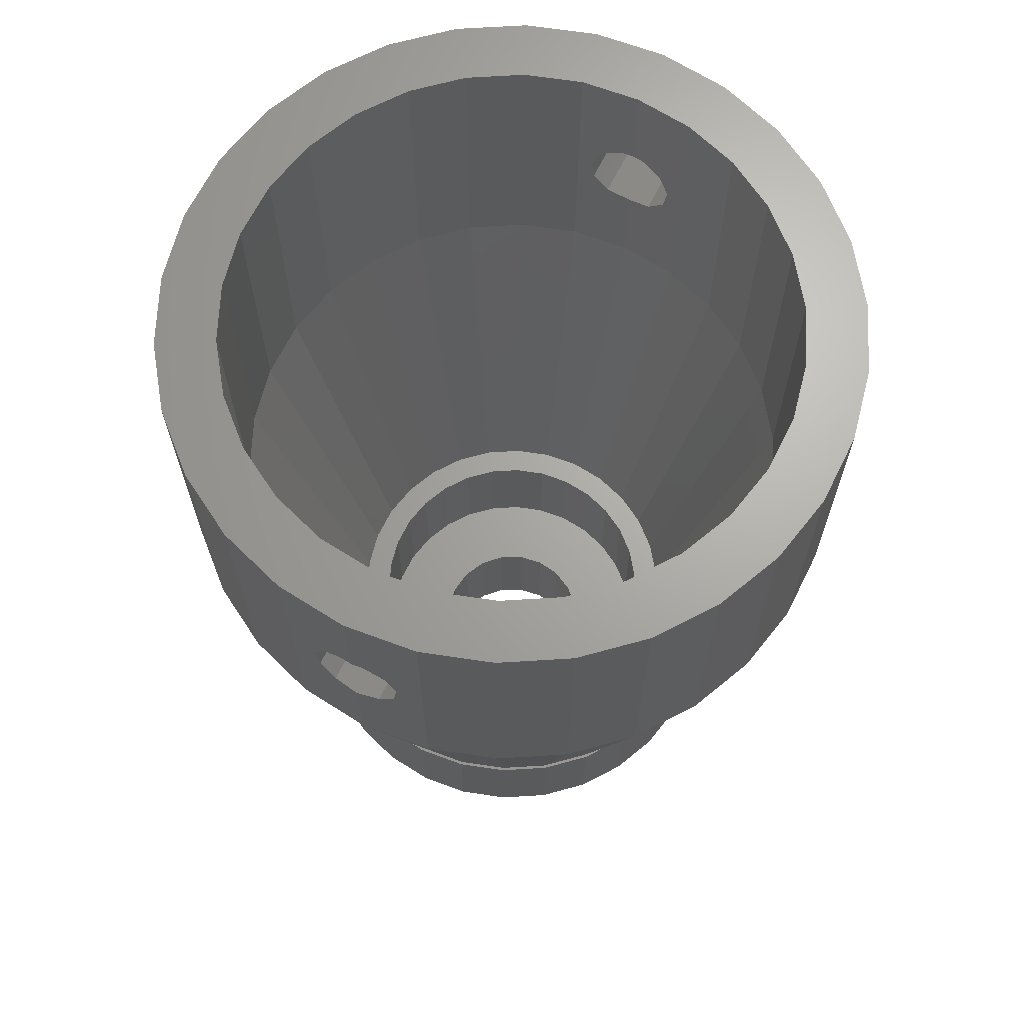
<metadata>
{"format":"stl","ext":"stl","renderer":"f3d","projection":"perspective","resolution":1024,"background":"white","views":[{"elev":67.1,"azim":116.5,"up":"+Z"}]}
</metadata>
<code>
# stl→obj: 448 verts, 904 faces
v 6.166 2.745 4
v 5.461 3.968 0
v 5.461 3.968 4
v 6.166 2.745 0
v 4.517 5.016 0
v 4.517 5.016 4
v -2.086 6.42 0
v -3.375 5.846 4
v -2.086 6.42 4
v -3.375 5.846 0
v -6.166 2.745 0
v -5.461 3.968 4
v -5.461 3.968 0
v -6.166 2.745 4
v 6.603 -1.403 4
v 6.75 0 0
v 6.75 0 4
v 6.603 -1.403 0
v 6.603 1.403 4
v 6.603 1.403 0
v 3.375 5.846 4
v 3.375 5.846 0
v 0.7056 6.713 0
v -0.7056 6.713 4
v 0.7056 6.713 4
v -0.7056 6.713 0
v 2.086 6.42 4
v 2.086 6.42 0
v -6.75 0 0
v -6.603 1.403 4
v -6.603 1.403 0
v -6.75 0 4
v -4.517 5.016 4
v -4.517 5.016 0
v 6.166 -2.745 4
v 6.166 -2.745 0
v -5.461 -3.968 0
v -6.166 -2.745 4
v -6.166 -2.745 0
v -5.461 -3.968 4
v 3.375 -5.846 0
v 4.517 -5.016 4
v 3.375 -5.846 4
v 4.517 -5.016 0
v 8.1 0 4
v 7.923 -1.684 4
v 7.4 -3.295 4
v 7.923 1.684 4
v 6.553 -4.761 4
v 5.461 -3.968 4
v 5.42 -6.019 4
v 4.05 -7.015 4
v 2.503 -7.704 4
v 2.086 -6.42 4
v 0.8467 -8.056 4
v 0.7056 -6.713 4
v -0.7056 -6.713 4
v -0.8467 -8.056 4
v -2.086 -6.42 4
v -2.503 -7.704 4
v -3.375 -5.846 4
v -4.05 -7.015 4
v -4.517 -5.016 4
v -5.42 -6.019 4
v -6.553 -4.761 4
v -7.4 -3.295 4
v -6.603 -1.403 4
v -7.923 -1.684 4
v 7.4 3.295 4
v 6.553 4.761 4
v 5.42 6.019 4
v 4.05 7.015 4
v 2.503 7.704 4
v 0.8467 8.056 4
v -0.8467 8.056 4
v -2.503 7.704 4
v -4.05 7.015 4
v -5.42 6.019 4
v -6.553 4.761 4
v -7.4 3.295 4
v -7.923 1.684 4
v -8.1 0 4
v 2.75 0 4
v 5.1 0 4
v 4.989 1.06 4
v 2.615 0.8498 4
v 4.659 2.074 4
v 4.989 -1.06 4
v 2.225 1.616 4
v 4.126 2.998 4
v 2.615 -0.8498 4
v 3.413 3.79 4
v 4.659 -2.074 4
v 2.225 -1.616 4
v 1.616 2.225 4
v 2.55 4.417 4
v 0.8498 2.615 4
v 1.576 4.85 4
v 0.5331 5.072 4
v 0 2.75 4
v -0.5331 5.072 4
v -0.8498 2.615 4
v -1.576 4.85 4
v -2.55 4.417 4
v -1.616 2.225 4
v -3.413 3.79 4
v -2.225 1.616 4
v -4.126 2.998 4
v -4.659 2.074 4
v 4.126 -2.998 4
v 3.413 -3.79 4
v 1.616 -2.225 4
v 2.55 -4.417 4
v 0.8498 -2.615 4
v 1.576 -4.85 4
v 0.5331 -5.072 4
v 0 -2.75 4
v -0.5331 -5.072 4
v -0.8498 -2.615 4
v -1.576 -4.85 4
v -2.55 -4.417 4
v -1.616 -2.225 4
v -3.413 -3.79 4
v -2.225 -1.616 4
v -4.659 -2.074 4
v -2.615 -0.8498 4
v -4.989 -1.06 4
v -2.75 0 4
v -2.615 0.8498 4
v -4.989 1.06 4
v -4.126 -2.998 4
v -5.1 0 4
v 5.461 -3.968 0
v -6.603 -1.403 0
v 0.7056 -6.713 0
v 2.086 -6.42 0
v -2.086 -6.42 0
v -0.7056 -6.713 0
v 2.75 0 0
v 2.615 -0.8498 0
v 2.225 -1.616 0
v 2.615 0.8498 0
v 1.616 -2.225 0
v 2.225 1.616 0
v 0.8498 -2.615 0
v 0 -2.75 0
v -0.8498 -2.615 0
v -3.375 -5.846 0
v -1.616 -2.225 0
v -4.517 -5.016 0
v -2.225 -1.616 0
v -2.615 -0.8498 0
v -2.75 0 0
v 1.616 2.225 0
v 0.8498 2.615 0
v 0 2.75 0
v -0.8498 2.615 0
v -1.616 2.225 0
v -2.225 1.616 0
v -2.615 0.8498 0
v 7.4 3.295 8
v 6.553 4.761 8
v -7.4 3.295 8
v -7.923 1.684 8
v 5.42 6.019 8
v 0.8467 8.056 8
v 2.503 7.704 8
v 4.05 7.015 8
v -2.503 7.704 8
v -0.8467 8.056 8
v -6.553 4.761 8
v 7.923 -1.684 8
v 8.1 0 8
v -8.1 0 8
v -5.42 6.019 8
v -4.05 7.015 8
v 7.923 1.684 8
v 7.4 -3.295 8
v -4.05 -7.015 8
v -5.42 -6.019 8
v -7.4 -3.295 8
v -6.553 -4.761 8
v 5.42 -6.019 8
v 4.05 -7.015 8
v 5.1 0 8
v 6 0 8
v 5.869 1.247 8
v 4.989 1.06 8
v 5.481 2.44 8
v 5.869 -1.247 8
v 4.989 -1.06 8
v 4.659 2.074 8
v 4.854 3.527 8
v 4.126 2.998 8
v 4.015 4.459 8
v 3.413 3.79 8
v 3 5.196 8
v 2.55 4.417 8
v 1.854 5.706 8
v 1.576 4.85 8
v 0.6272 5.967 8
v 0.5331 5.072 8
v -0.5331 5.072 8
v -0.6272 5.967 8
v -1.576 4.85 8
v -1.854 5.706 8
v -2.55 4.417 8
v -3 5.196 8
v -3.413 3.79 8
v -4.015 4.459 8
v -4.126 2.998 8
v -4.854 3.527 8
v -4.659 2.074 8
v -5.481 2.44 8
v -4.989 1.06 8
v -5.869 1.247 8
v 5.481 -2.44 8
v 4.659 -2.074 8
v 4.854 -3.527 8
v 4.126 -2.998 8
v 4.015 -4.459 8
v 3.413 -3.79 8
v 3 -5.196 8
v 2.55 -4.417 8
v 1.854 -5.706 8
v 1.576 -4.85 8
v 0.6272 -5.967 8
v 0.5331 -5.072 8
v -0.5331 -5.072 8
v -0.6272 -5.967 8
v -1.576 -4.85 8
v -1.854 -5.706 8
v -2.55 -4.417 8
v -3 -5.196 8
v -3.413 -3.79 8
v -4.015 -4.459 8
v -4.126 -2.998 8
v -4.854 -3.527 8
v -4.659 -2.074 8
v -5.481 -2.44 8
v -4.989 -1.06 8
v -5.869 -1.247 8
v -5.1 0 8
v -6 0 8
v 8 0 8
v 7.825 1.663 8
v 7.308 3.254 8
v 6.472 4.702 8
v 5.353 5.945 8
v 4 6.928 8
v 2.472 7.608 8
v 0.8362 7.956 8
v -0.8362 7.956 8
v -2.472 7.608 8
v -4 6.928 8
v -5.353 5.945 8
v -6.472 4.702 8
v -7.308 3.254 8
v -7.825 1.663 8
v -8 0 8
v 7.825 -1.663 8
v 7.308 -3.254 8
v 6.553 -4.761 8
v 6.472 -4.702 8
v 5.353 -5.945 8
v 4 -6.928 8
v 2.503 -7.704 8
v 2.472 -7.608 8
v 0.8467 -8.056 8
v 0.8362 -7.956 8
v -0.8362 -7.956 8
v -0.8467 -8.056 8
v -2.472 -7.608 8
v -2.503 -7.704 8
v -4 -6.928 8
v -5.353 -5.945 8
v -6.472 -4.702 8
v -7.308 -3.254 8
v -7.825 -1.663 8
v -7.923 -1.684 8
v 10.51 -4.677 21
v 11.5 0 21
v 11.25 2.391 21
v 11.25 -2.391 21
v 1.202 -11.44 21
v 7.695 -8.546 21
v 9.304 -6.76 21
v -7.695 -8.546 21
v -9.304 -6.76 21
v -5.75 -9.959 21
v -1.202 11.44 21
v -11.5 0 21
v -11.25 2.391 21
v 5.75 -9.959 21
v -11.25 -2.391 21
v -10.51 -4.677 21
v -1.202 -11.44 21
v 7.695 8.546 21
v 5.75 9.959 21
v 10.51 4.677 21
v -5.75 9.959 21
v -3.554 10.94 21
v -9.304 6.76 21
v -7.695 8.546 21
v -10.51 4.677 21
v 3.554 -10.94 21
v -3.554 -10.94 21
v 1.202 11.44 21
v 9.304 6.76 21
v 3.554 10.94 21
v 9.5 0 21
v -6.357 7.06 21
v 6.357 -7.06 21
v -9.5 0 21
v 9.292 1.975 21
v 8.679 3.864 21
v 2.936 -9.035 21
v 0.993 -9.448 21
v -4.75 -8.227 21
v -0.993 9.448 21
v -2.936 9.035 21
v 7.686 5.584 21
v 7.686 -5.584 21
v 8.679 -3.864 21
v 9.292 -1.975 21
v 4.75 -8.227 21
v -0.993 -9.448 21
v -8.679 -3.864 21
v -9.292 -1.975 21
v -7.686 5.584 21
v -8.679 3.864 21
v -9.292 1.975 21
v -4.75 8.227 21
v 0.993 9.448 21
v 6.357 7.06 21
v 4.75 8.227 21
v -6.357 -7.06 21
v -7.686 -5.584 21
v 2.936 9.035 21
v -2.936 -9.035 21
v 11.25 2.391 31
v 11.34 1.485 26.21
v 11.38 1.134 26.98
v 11.46 0.4226 27.44
v 11.5 0 31
v 11.5 0 27.44
v 11.36 1.364 25.38
v 11.41 0.811 24.74
v 11.5 0 24.5
v -11.34 1.485 26.21
v -11.25 2.391 31
v -11.36 1.364 25.38
v -11.41 0.811 24.74
v -11.5 0 24.5
v -11.38 1.134 26.98
v -11.46 0.4226 27.44
v -11.5 0 31
v -11.5 0 27.44
v -1.202 11.44 31
v 1.202 11.44 31
v 1.202 -11.44 31
v -1.202 -11.44 31
v 9.304 6.76 31
v 7.695 8.546 31
v 10.51 4.677 31
v -7.695 8.546 31
v -5.75 9.959 31
v -3.554 10.94 31
v 9.304 -6.76 31
v 10.51 -4.677 31
v 3.554 10.94 31
v 5.75 9.959 31
v -9.304 6.76 31
v -10.51 4.677 31
v 9.5 0 31
v 9.292 1.975 31
v 11.25 -2.391 31
v 9.292 -1.975 31
v 8.679 3.864 31
v 7.686 5.584 31
v 6.357 7.06 31
v 4.75 8.227 31
v 2.936 9.035 31
v 0.993 9.448 31
v -0.993 9.448 31
v -2.936 9.035 31
v -4.75 8.227 31
v -6.357 7.06 31
v -7.686 5.584 31
v -8.679 3.864 31
v -9.292 1.975 31
v 8.679 -3.864 31
v 7.686 -5.584 31
v 7.695 -8.546 31
v 6.357 -7.06 31
v 5.75 -9.959 31
v 4.75 -8.227 31
v 3.554 -10.94 31
v 2.936 -9.035 31
v 0.993 -9.448 31
v -0.993 -9.448 31
v -2.936 -9.035 31
v -3.554 -10.94 31
v -4.75 -8.227 31
v -5.75 -9.959 31
v -6.357 -7.06 31
v -7.695 -8.546 31
v -7.686 -5.584 31
v -9.304 -6.76 31
v -8.679 -3.864 31
v -10.51 -4.677 31
v -9.292 -1.975 31
v -11.25 -2.391 31
v -9.5 0 31
v 11.46 -0.4226 27.44
v 11.38 -1.134 26.98
v 11.34 -1.485 26.21
v 11.41 -0.811 24.74
v 11.36 -1.364 25.38
v -11.41 -0.811 24.74
v -11.36 -1.364 25.38
v -11.34 -1.485 26.21
v -11.46 -0.4226 27.44
v -11.38 -1.134 26.98
v 9.344 1.485 26.21
v 9.357 1.364 25.38
v 9.415 0.811 24.74
v 9.5 0 24.5
v 9.381 1.134 26.98
v 9.456 0.4226 27.44
v 9.5 0 27.44
v -9.344 1.485 26.21
v -9.381 1.134 26.98
v -9.456 0.4226 27.44
v -9.5 0 27.44
v -9.357 1.364 25.38
v -9.415 0.811 24.74
v -9.5 0 24.5
v 9.415 -0.811 24.74
v 9.357 -1.364 25.38
v 9.344 -1.485 26.21
v 9.456 -0.4226 27.44
v 9.381 -1.134 26.98
v -9.456 -0.4226 27.44
v -9.381 -1.134 26.98
v -9.344 -1.485 26.21
v -9.415 -0.811 24.74
v -9.357 -1.364 25.38
f 1 2 3
f 2 1 4
f 3 5 6
f 5 3 2
f 7 8 9
f 8 7 10
f 11 12 13
f 12 11 14
f 15 16 17
f 16 15 18
f 19 4 1
f 4 19 20
f 5 21 6
f 21 5 22
f 23 24 25
f 24 23 26
f 22 27 21
f 27 22 28
f 29 30 31
f 30 29 32
f 10 33 8
f 33 10 34
f 26 9 24
f 9 26 7
f 13 33 34
f 33 13 12
f 17 20 19
f 20 17 16
f 35 18 15
f 18 35 36
f 37 38 39
f 38 37 40
f 41 42 43
f 42 41 44
f 28 25 27
f 25 28 23
f 17 45 46
f 15 46 47
f 45 17 48
f 19 48 17
f 46 15 17
f 35 47 49
f 47 35 15
f 49 50 35
f 51 50 49
f 51 42 50
f 52 42 51
f 52 43 42
f 53 43 52
f 53 54 43
f 55 54 53
f 55 56 54
f 55 57 56
f 58 57 55
f 58 59 57
f 60 59 58
f 60 61 59
f 62 61 60
f 62 63 61
f 64 63 62
f 64 40 63
f 65 40 64
f 40 65 38
f 66 38 65
f 38 66 67
f 68 67 66
f 48 19 69
f 1 69 19
f 69 1 70
f 3 70 1
f 3 71 70
f 6 71 3
f 6 72 71
f 21 72 6
f 21 73 72
f 27 73 21
f 27 74 73
f 25 74 27
f 24 74 25
f 24 75 74
f 9 75 24
f 9 76 75
f 8 76 9
f 8 77 76
f 33 77 8
f 33 78 77
f 12 78 33
f 79 12 14
f 12 79 78
f 80 14 30
f 81 30 32
f 67 68 32
f 14 80 79
f 82 32 68
f 30 81 80
f 32 82 81
f 83 84 85
f 86 85 87
f 84 83 88
f 89 87 90
f 91 88 83
f 89 90 92
f 88 91 93
f 94 93 91
f 85 86 83
f 95 92 96
f 87 89 86
f 92 95 89
f 97 96 98
f 96 97 95
f 99 97 98
f 99 100 97
f 101 100 99
f 101 102 100
f 103 102 101
f 104 102 103
f 102 104 105
f 106 105 104
f 105 106 107
f 108 107 106
f 109 107 108
f 93 94 110
f 110 94 111
f 112 111 94
f 111 112 113
f 114 113 112
f 113 114 115
f 114 116 115
f 117 116 114
f 117 118 116
f 119 118 117
f 119 120 118
f 121 119 122
f 123 122 124
f 119 121 120
f 125 124 126
f 127 126 128
f 107 109 129
f 122 123 121
f 130 129 109
f 124 131 123
f 129 130 128
f 124 125 131
f 132 128 130
f 126 127 125
f 128 132 127
f 31 14 11
f 14 31 30
f 50 36 35
f 36 50 133
f 134 32 29
f 32 134 67
f 135 54 56
f 54 135 136
f 136 43 54
f 43 136 41
f 137 57 59
f 57 137 138
f 138 56 57
f 56 138 135
f 139 16 18
f 140 18 36
f 16 139 20
f 141 36 133
f 142 20 139
f 141 133 44
f 20 142 4
f 143 44 41
f 144 4 142
f 4 144 2
f 18 140 139
f 36 141 140
f 145 41 136
f 44 143 141
f 41 145 143
f 135 145 136
f 135 146 145
f 138 146 135
f 138 147 146
f 137 147 138
f 148 147 137
f 147 148 149
f 150 149 148
f 149 150 151
f 37 151 150
f 39 151 37
f 151 39 152
f 153 34 10
f 134 152 39
f 153 13 34
f 152 134 153
f 153 11 13
f 29 153 134
f 153 31 11
f 153 29 31
f 2 144 5
f 154 5 144
f 5 154 22
f 155 22 154
f 22 155 28
f 155 23 28
f 156 23 155
f 156 26 23
f 157 26 156
f 10 157 158
f 157 7 26
f 10 158 159
f 10 159 160
f 10 160 153
f 157 10 7
f 39 67 134
f 67 39 38
f 150 40 37
f 40 150 63
f 42 133 50
f 133 42 44
f 148 59 61
f 59 148 137
f 150 61 63
f 61 150 148
f 139 86 142
f 86 139 83
f 155 95 97
f 95 155 154
f 147 122 119
f 122 147 149
f 144 95 154
f 95 144 89
f 142 89 144
f 89 142 86
f 156 97 100
f 97 156 155
f 157 100 102
f 100 157 156
f 158 102 105
f 102 158 157
f 143 94 141
f 94 143 112
f 126 153 128
f 153 126 152
f 122 151 124
f 151 122 149
f 128 160 129
f 160 128 153
f 107 158 105
f 158 107 159
f 141 91 140
f 91 141 94
f 145 117 114
f 117 145 146
f 143 114 112
f 114 143 145
f 146 119 117
f 119 146 147
f 124 152 126
f 152 124 151
f 129 159 107
f 159 129 160
f 140 83 139
f 83 140 91
f 161 70 162
f 70 161 69
f 81 163 80
f 163 81 164
f 162 71 165
f 71 162 70
f 73 166 167
f 166 73 74
f 72 167 168
f 167 72 73
f 75 169 170
f 169 75 76
f 80 171 79
f 171 80 163
f 172 45 173
f 45 172 46
f 74 170 166
f 170 74 75
f 71 168 165
f 168 71 72
f 82 164 81
f 164 82 174
f 79 175 78
f 175 79 171
f 76 176 169
f 176 76 77
f 77 175 176
f 175 77 78
f 173 48 177
f 48 173 45
f 178 46 172
f 46 178 47
f 64 179 180
f 179 64 62
f 65 181 66
f 181 65 182
f 52 183 184
f 183 52 51
f 177 69 161
f 69 177 48
f 185 186 187
f 188 187 189
f 186 185 190
f 191 190 185
f 187 188 185
f 192 189 193
f 189 192 188
f 193 194 192
f 195 194 193
f 195 196 194
f 197 196 195
f 197 198 196
f 199 198 197
f 199 200 198
f 201 200 199
f 201 202 200
f 201 203 202
f 204 203 201
f 204 205 203
f 206 205 204
f 206 207 205
f 208 207 206
f 208 209 207
f 210 209 208
f 210 211 209
f 212 211 210
f 211 212 213
f 214 213 212
f 213 214 215
f 216 215 214
f 190 191 217
f 218 217 191
f 217 218 219
f 220 219 218
f 220 221 219
f 222 221 220
f 222 223 221
f 224 223 222
f 224 225 223
f 226 225 224
f 226 227 225
f 228 227 226
f 229 227 228
f 229 230 227
f 231 230 229
f 231 232 230
f 233 232 231
f 233 234 232
f 235 234 233
f 235 236 234
f 237 236 235
f 238 237 239
f 237 238 236
f 240 239 241
f 242 241 243
f 215 216 243
f 239 240 238
f 244 243 216
f 241 242 240
f 243 244 242
f 177 245 173
f 177 246 245
f 161 246 177
f 161 247 246
f 162 247 161
f 162 248 247
f 165 248 162
f 165 249 248
f 168 249 165
f 168 250 249
f 167 250 168
f 167 251 250
f 166 251 167
f 166 252 251
f 166 253 252
f 170 253 166
f 170 254 253
f 169 254 170
f 169 255 254
f 176 255 169
f 176 256 255
f 175 256 176
f 175 257 256
f 171 257 175
f 171 258 257
f 163 258 171
f 163 259 258
f 164 259 163
f 164 260 259
f 260 164 174
f 245 172 173
f 261 172 245
f 261 178 172
f 262 178 261
f 262 263 178
f 264 263 262
f 264 183 263
f 265 183 264
f 265 184 183
f 266 184 265
f 266 267 184
f 268 267 266
f 268 269 267
f 270 269 268
f 271 269 270
f 271 272 269
f 273 272 271
f 273 274 272
f 275 274 273
f 275 179 274
f 276 179 275
f 276 180 179
f 277 180 276
f 277 182 180
f 278 182 277
f 278 181 182
f 279 181 278
f 279 280 181
f 260 280 279
f 280 260 174
f 263 47 178
f 47 263 49
f 58 269 272
f 269 58 55
f 68 174 82
f 174 68 280
f 64 182 65
f 182 64 180
f 55 267 269
f 267 55 53
f 53 184 267
f 184 53 52
f 60 272 274
f 272 60 58
f 66 280 68
f 280 66 181
f 183 49 263
f 49 183 51
f 62 274 179
f 274 62 60
f 87 194 90
f 194 87 192
f 90 196 92
f 196 90 194
f 98 198 200
f 198 98 96
f 104 205 207
f 205 104 103
f 88 185 84
f 185 88 191
f 115 228 226
f 228 115 116
f 85 192 87
f 192 85 188
f 101 202 203
f 202 101 99
f 96 196 198
f 196 96 92
f 243 130 215
f 130 243 132
f 213 108 211
f 108 213 109
f 106 207 209
f 207 106 104
f 103 203 205
f 203 103 101
f 211 106 209
f 106 211 108
f 84 188 85
f 188 84 185
f 93 191 88
f 191 93 218
f 237 125 239
f 125 237 131
f 111 224 222
f 224 111 113
f 99 200 202
f 200 99 98
f 215 109 213
f 109 215 130
f 110 218 93
f 218 110 220
f 116 229 228
f 229 116 118
f 113 226 224
f 226 113 115
f 118 231 229
f 231 118 120
f 121 235 233
f 235 121 123
f 120 233 231
f 233 120 121
f 239 127 241
f 127 239 125
f 241 132 243
f 132 241 127
f 235 131 237
f 131 235 123
f 111 220 110
f 220 111 222
f 281 264 262
f 282 245 283
f 245 246 283
f 281 262 284
f 285 270 268
f 284 245 282
f 284 262 261
f 286 264 287
f 287 264 281
f 288 289 277
f 290 288 275
f 253 254 291
f 260 292 293
f 284 261 245
f 286 265 264
f 294 268 266
f 278 295 279
f 289 296 277
f 271 285 297
f 285 271 270
f 298 250 299
f 283 247 300
f 246 247 283
f 254 301 302
f 254 302 291
f 257 303 304
f 258 293 305
f 260 293 259
f 259 293 258
f 295 292 260
f 306 285 268
f 306 268 294
f 286 266 265
f 294 266 286
f 279 295 260
f 297 273 271
f 297 307 273
f 273 290 275
f 307 290 273
f 275 288 276
f 276 288 277
f 296 295 278
f 277 296 278
f 252 291 308
f 291 252 253
f 247 248 300
f 255 301 254
f 257 304 256
f 258 305 257
f 257 305 303
f 251 252 308
f 309 248 298
f 300 248 309
f 256 304 255
f 255 304 301
f 251 308 310
f 248 249 298
f 299 251 310
f 250 251 299
f 249 250 298
f 186 311 187
f 210 208 312
f 313 221 223
f 242 244 314
f 315 316 189
f 313 219 221
f 317 225 318
f 232 234 319
f 212 210 312
f 206 320 321
f 316 322 189
f 311 315 187
f 187 315 189
f 311 186 190
f 323 324 217
f 313 323 219
f 325 311 190
f 326 313 223
f 227 327 318
f 327 227 230
f 328 240 329
f 329 242 314
f 244 216 314
f 214 330 331
f 212 312 330
f 216 332 314
f 208 333 312
f 204 334 320
f 334 204 201
f 199 334 201
f 335 336 197
f 323 217 219
f 240 242 329
f 319 234 337
f 214 212 330
f 193 335 195
f 195 335 197
f 322 335 193
f 189 322 193
f 197 336 199
f 325 190 217
f 324 325 217
f 326 223 225
f 317 326 225
f 238 240 338
f 338 240 328
f 327 230 232
f 337 238 338
f 216 214 332
f 214 331 332
f 208 206 333
f 206 321 333
f 199 339 334
f 336 339 199
f 318 225 227
f 327 232 340
f 340 232 319
f 234 236 337
f 236 238 337
f 204 320 206
f 341 342 283
f 341 343 342
f 341 344 343
f 345 344 341
f 344 345 346
f 347 283 342
f 348 283 347
f 282 348 349
f 348 282 283
f 293 350 351
f 293 352 350
f 293 353 352
f 292 353 293
f 353 292 354
f 355 351 350
f 356 351 355
f 357 356 358
f 356 357 351
f 308 359 360
f 359 308 291
f 297 361 362
f 361 297 285
f 363 298 364
f 298 363 309
f 341 300 365
f 300 341 283
f 301 366 367
f 366 301 304
f 291 368 359
f 368 291 302
f 369 281 370
f 281 369 287
f 365 309 363
f 309 365 300
f 299 371 372
f 371 299 310
f 310 360 371
f 360 310 308
f 298 372 364
f 372 298 299
f 305 373 303
f 373 305 374
f 303 366 304
f 366 303 373
f 293 374 305
f 374 293 351
f 375 345 341
f 376 341 365
f 345 375 377
f 378 377 375
f 379 365 363
f 341 376 375
f 365 379 376
f 380 363 364
f 363 380 379
f 364 381 380
f 372 381 364
f 372 382 381
f 371 382 372
f 371 383 382
f 360 383 371
f 360 384 383
f 360 385 384
f 359 385 360
f 359 386 385
f 368 386 359
f 368 387 386
f 367 387 368
f 367 388 387
f 366 388 367
f 388 366 389
f 373 389 366
f 389 373 390
f 374 390 373
f 390 374 391
f 351 391 374
f 377 378 370
f 392 370 378
f 370 392 369
f 393 369 392
f 369 393 394
f 395 394 393
f 395 396 394
f 397 396 395
f 397 398 396
f 399 398 397
f 399 361 398
f 400 361 399
f 401 361 400
f 401 362 361
f 402 362 401
f 402 403 362
f 404 403 402
f 404 405 403
f 406 405 404
f 407 406 408
f 406 407 405
f 409 408 410
f 411 410 412
f 408 409 407
f 413 412 414
f 391 351 414
f 410 411 409
f 357 414 351
f 412 413 411
f 414 357 413
f 302 367 368
f 367 302 301
f 294 394 396
f 394 294 286
f 394 287 369
f 287 394 286
f 370 284 377
f 284 370 281
f 345 415 346
f 377 415 345
f 415 377 416
f 416 377 417
f 418 282 349
f 284 418 419
f 284 417 377
f 418 284 282
f 417 284 419
f 289 411 296
f 411 289 409
f 288 409 289
f 409 288 407
f 292 420 354
f 295 420 292
f 421 295 422
f 420 295 421
f 423 357 358
f 413 423 424
f 413 424 422
f 423 413 357
f 413 422 295
f 285 398 361
f 398 285 306
f 307 362 403
f 362 307 297
f 296 413 295
f 413 296 411
f 306 396 398
f 396 306 294
f 290 403 405
f 403 290 307
f 288 405 407
f 405 288 290
f 315 425 376
f 315 426 425
f 315 427 426
f 311 427 315
f 427 311 428
f 429 376 425
f 430 376 429
f 375 430 431
f 430 375 376
f 391 432 332
f 391 433 432
f 391 434 433
f 414 434 391
f 434 414 435
f 436 332 432
f 437 332 436
f 314 437 438
f 437 314 332
f 320 384 385
f 384 320 334
f 318 401 400
f 401 318 327
f 322 381 335
f 381 322 380
f 389 312 388
f 312 389 330
f 390 330 389
f 330 390 331
f 333 386 387
f 386 333 321
f 324 378 325
f 378 324 392
f 316 380 322
f 380 316 379
f 315 379 316
f 379 315 376
f 339 382 383
f 382 339 336
f 334 383 384
f 383 334 339
f 336 381 382
f 381 336 335
f 391 331 390
f 331 391 332
f 312 387 388
f 387 312 333
f 321 385 386
f 385 321 320
f 311 439 428
f 325 439 311
f 440 325 441
f 439 325 440
f 442 375 431
f 378 442 443
f 378 443 441
f 442 378 375
f 378 441 325
f 323 392 324
f 392 323 393
f 408 328 410
f 328 408 338
f 414 444 435
f 412 444 414
f 444 412 445
f 445 412 446
f 447 314 438
f 329 447 448
f 447 329 314
f 446 329 448
f 329 446 412
f 313 397 395
f 397 313 326
f 319 406 404
f 406 319 337
f 340 404 402
f 404 340 319
f 327 402 401
f 402 327 340
f 406 338 408
f 338 406 337
f 410 329 412
f 329 410 328
f 326 399 397
f 399 326 317
f 317 400 399
f 400 317 318
f 313 393 323
f 393 313 395
f 353 438 437
f 438 353 354
f 348 428 349
f 428 348 427
f 444 423 435
f 358 435 423
f 356 435 358
f 435 356 434
f 431 346 415
f 346 431 344
f 431 415 442
f 344 431 430
f 437 352 353
f 352 437 436
f 427 347 426
f 347 427 348
f 350 433 355
f 433 350 432
f 342 429 425
f 429 342 343
f 448 422 446
f 422 448 421
f 440 417 419
f 417 440 441
f 447 421 448
f 421 447 420
f 439 419 418
f 419 439 440
f 436 350 352
f 350 436 432
f 426 342 425
f 342 426 347
f 434 355 433
f 355 434 356
f 430 343 344
f 343 430 429
f 438 420 447
f 420 438 354
f 428 418 349
f 418 428 439
f 424 444 445
f 444 424 423
f 416 442 415
f 442 416 443
f 422 445 446
f 445 422 424
f 417 443 416
f 443 417 441

</code>
